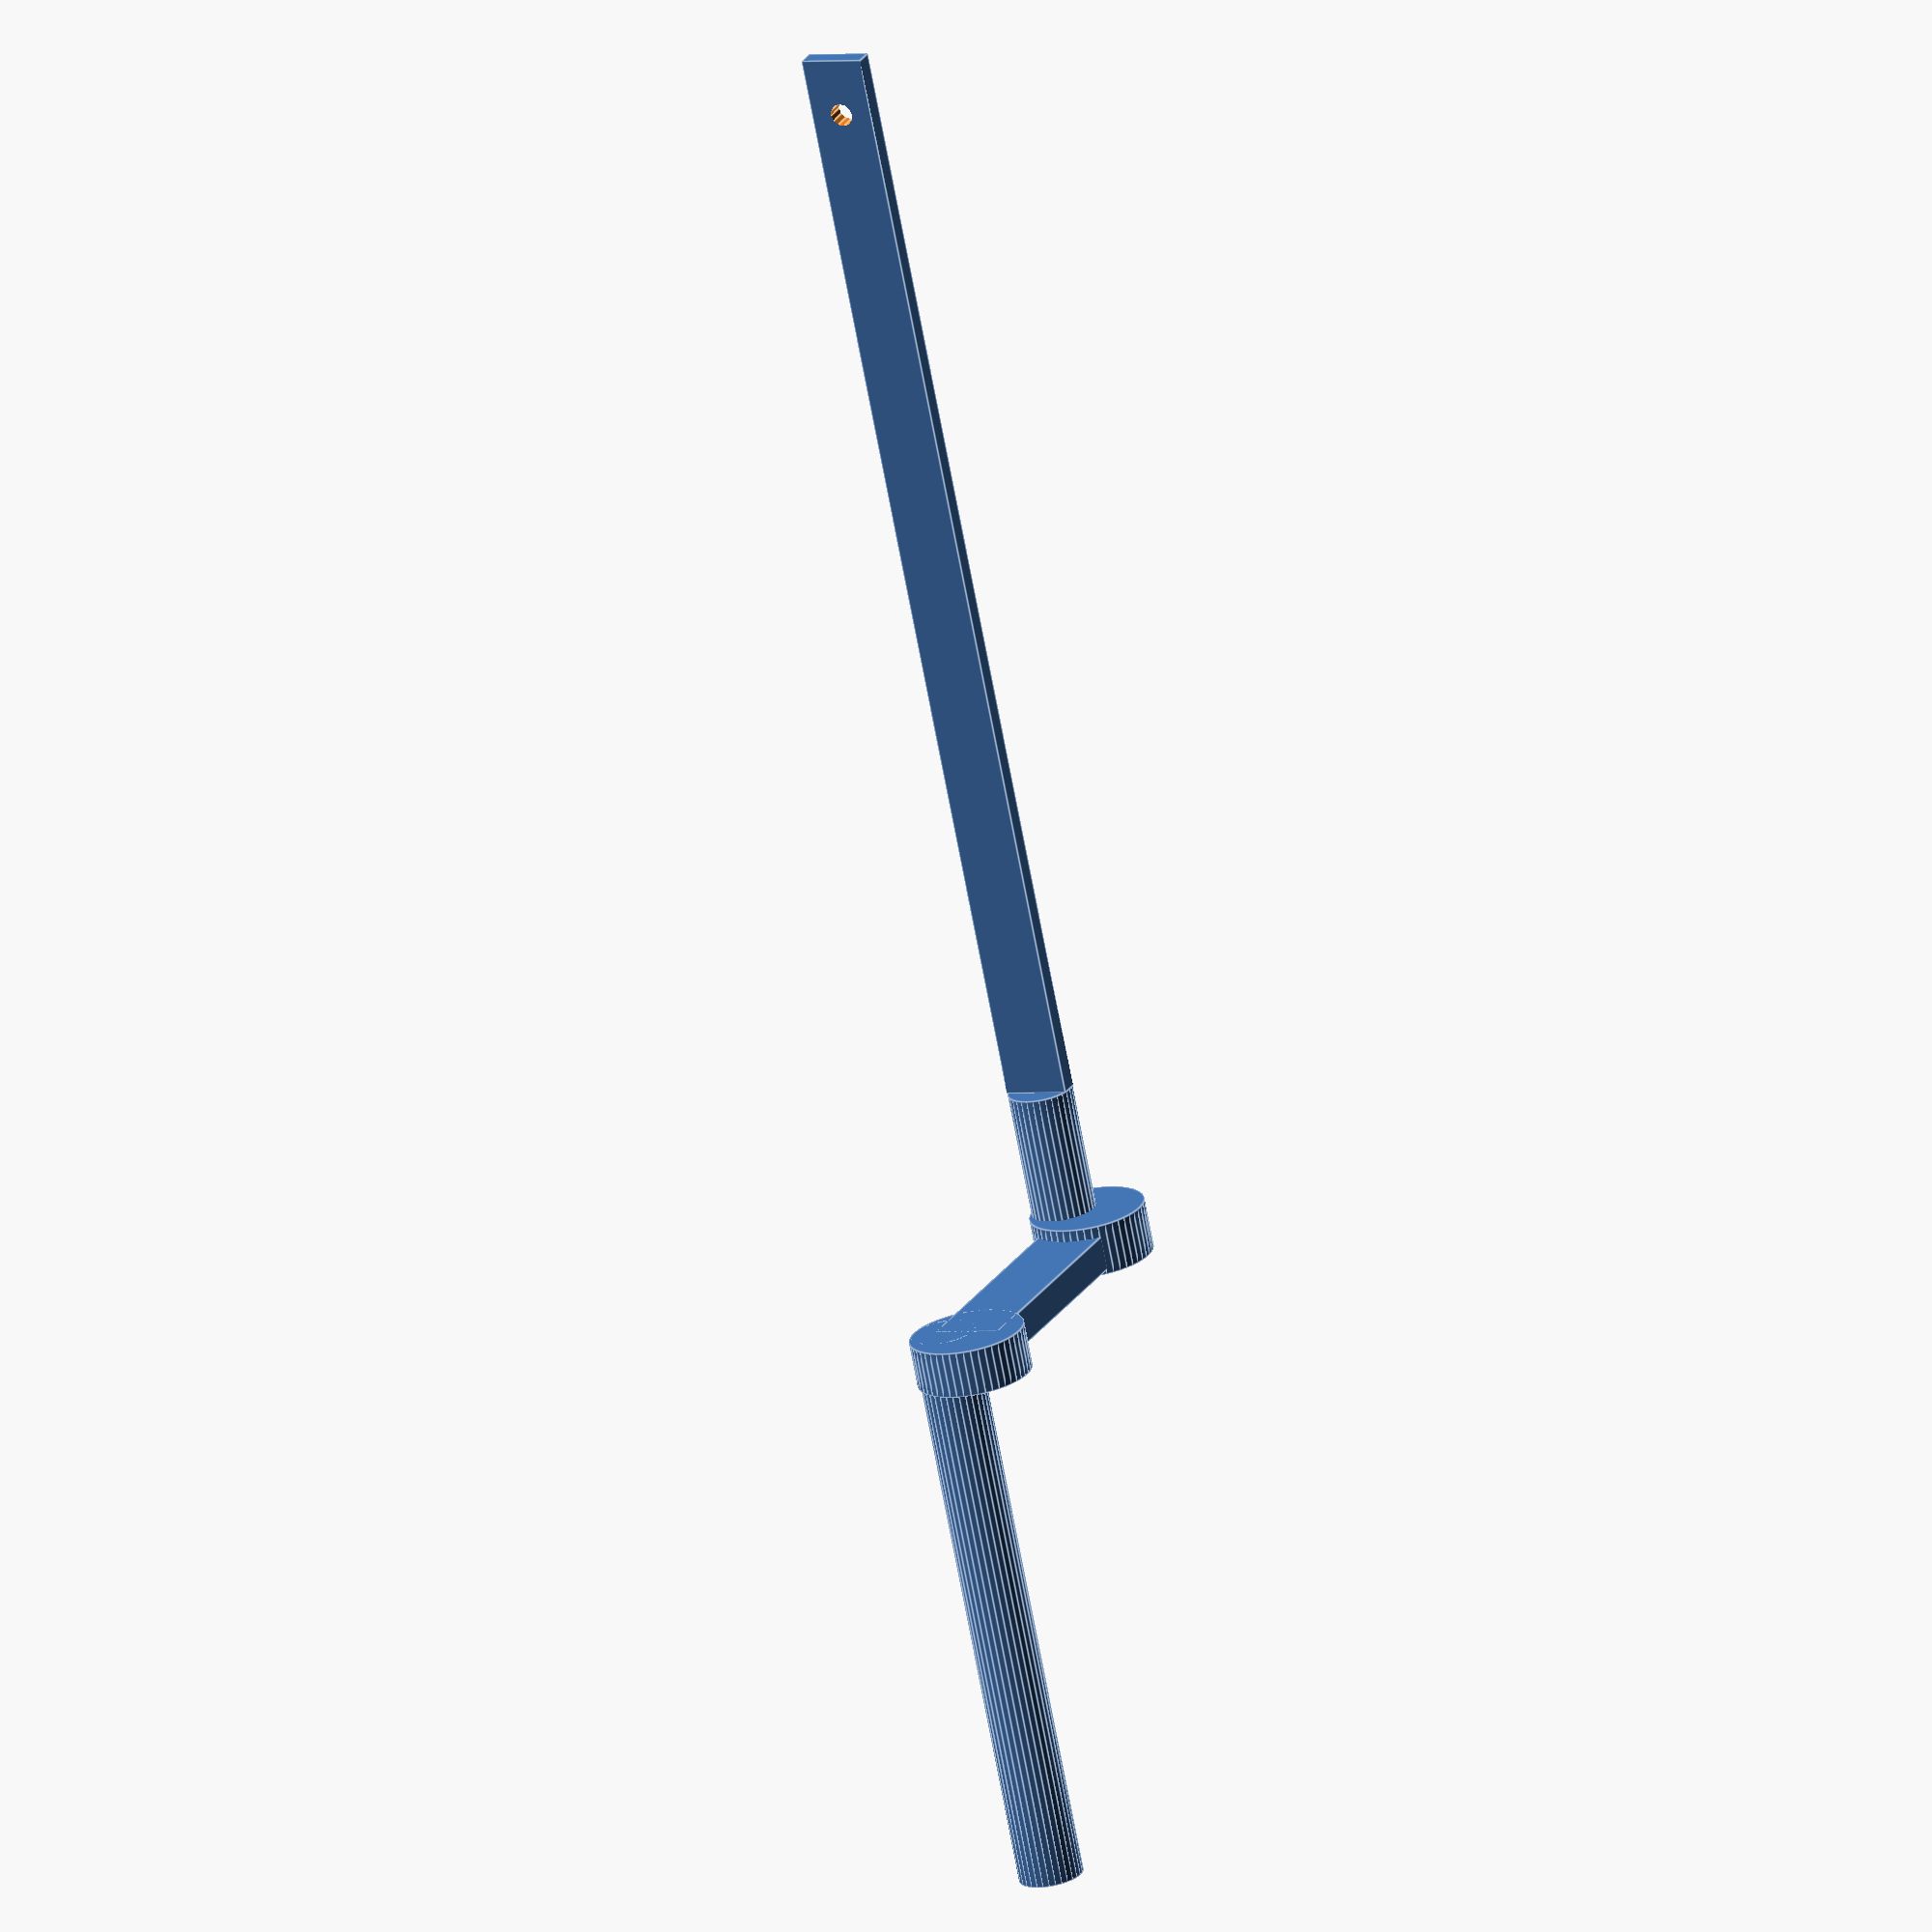
<openscad>
translate([0,3,2.8])
	rotate([90,0,0])
		cylinder(50,2.8,2.8, $fn=32);


translate([25,15,2.8])
	rotate([90,0,0])
		cylinder(15,2.8,2.8, $fn=32);

difference(){
translate([24.2,15,0])
	cube([1.6,95,5.6]);
translate([24,105,2.8])
	rotate([90,0,90])
		cylinder(4,1,1, $fn=12);
}


translate([0,3,5])
	rotate([90,0,0])
		cylinder(4,5,5, $fn=50);
translate([0,0,2])
	cube([25,3,6]);

translate([25,4,5])
	rotate([90,0,0])
		cylinder(4.4,5,5, $fn=50);


</openscad>
<views>
elev=181.5 azim=156.2 roll=242.9 proj=o view=edges
</views>
